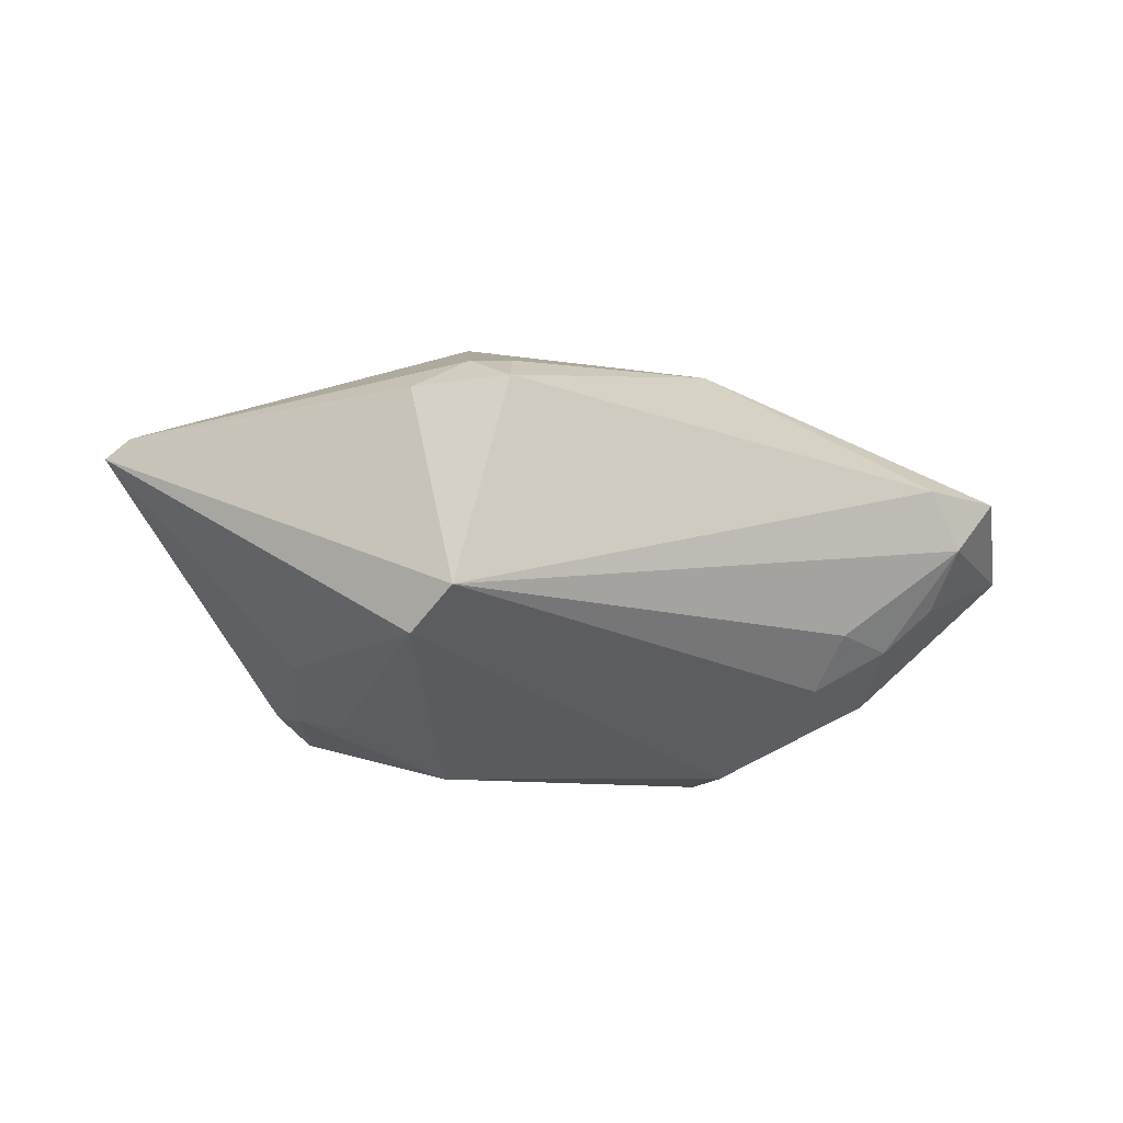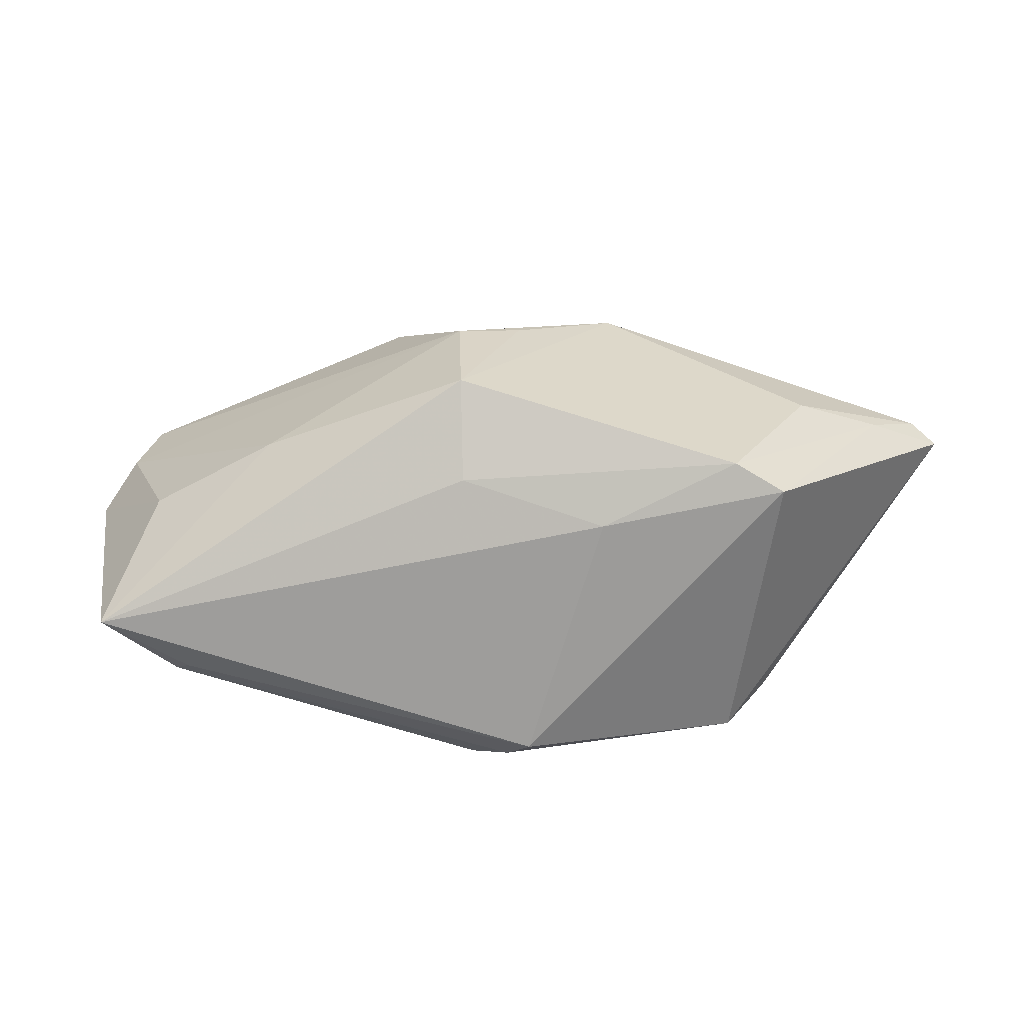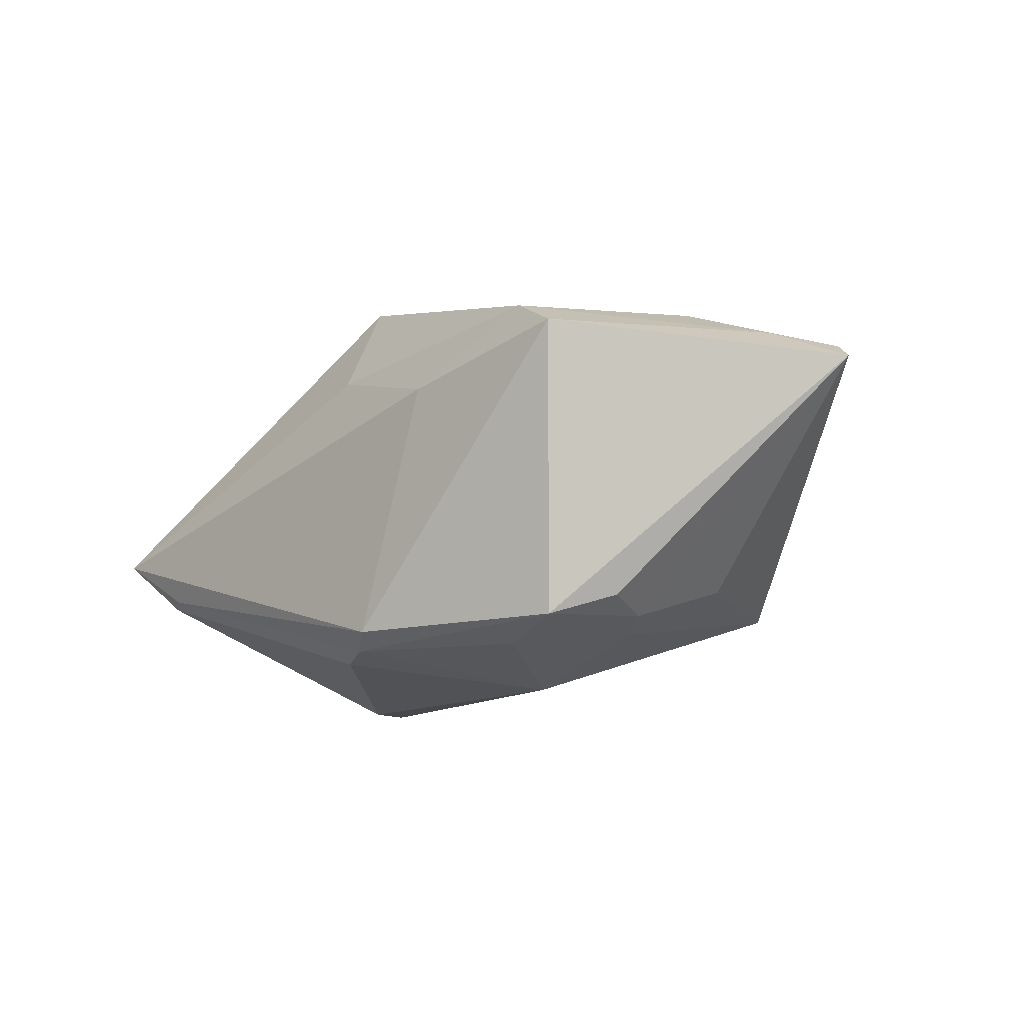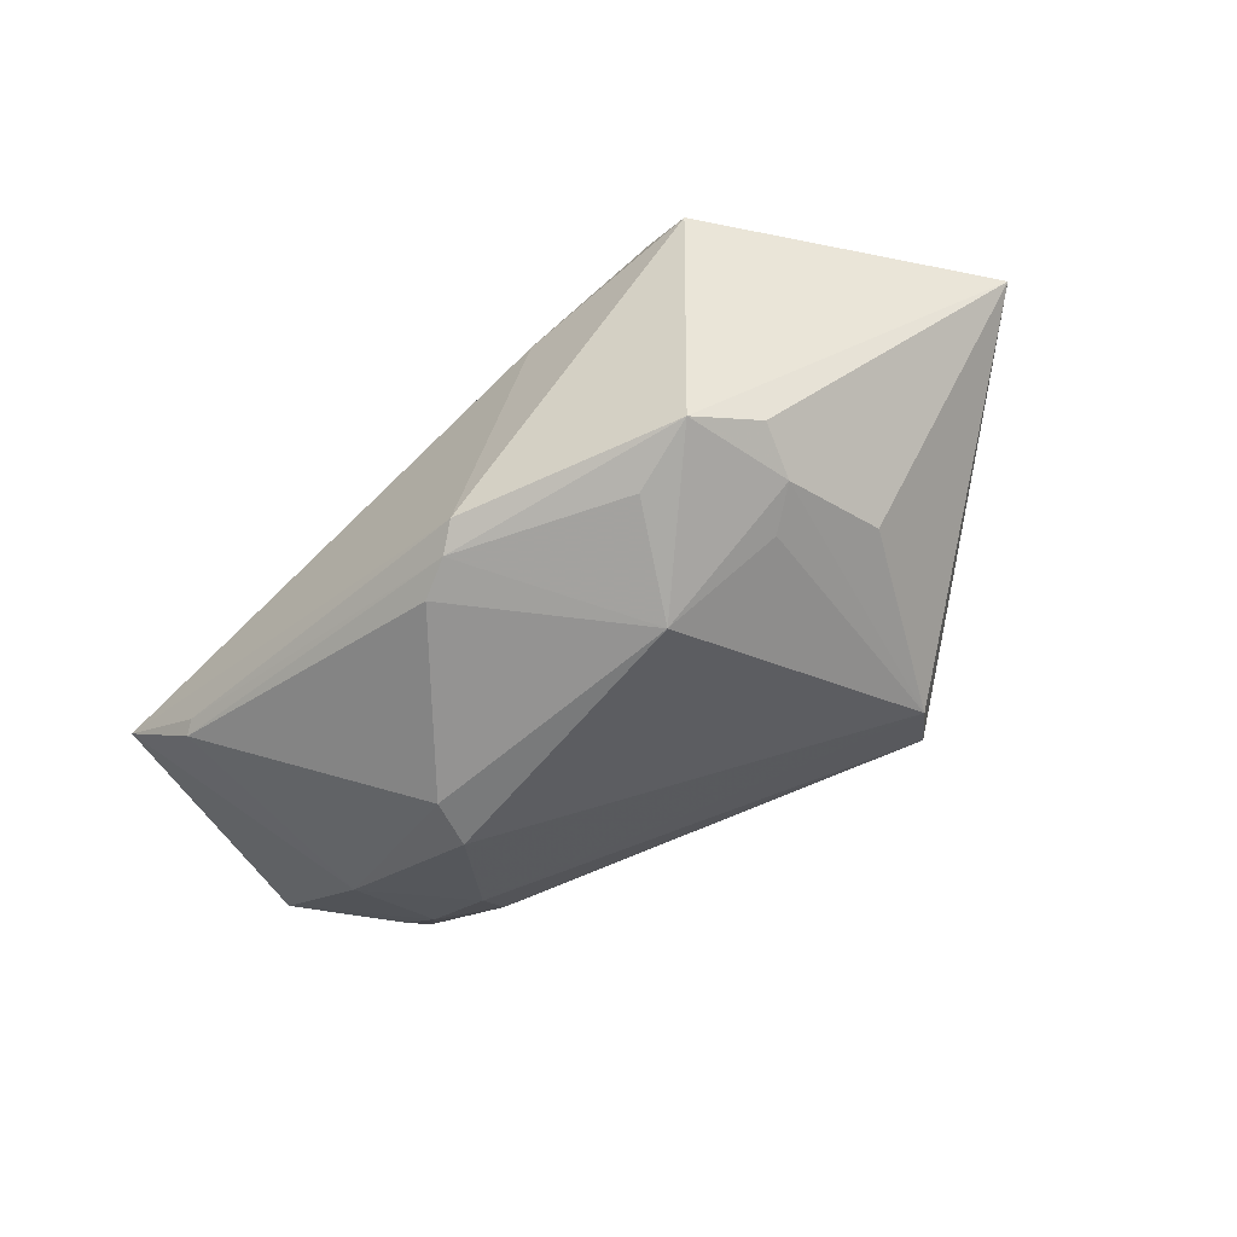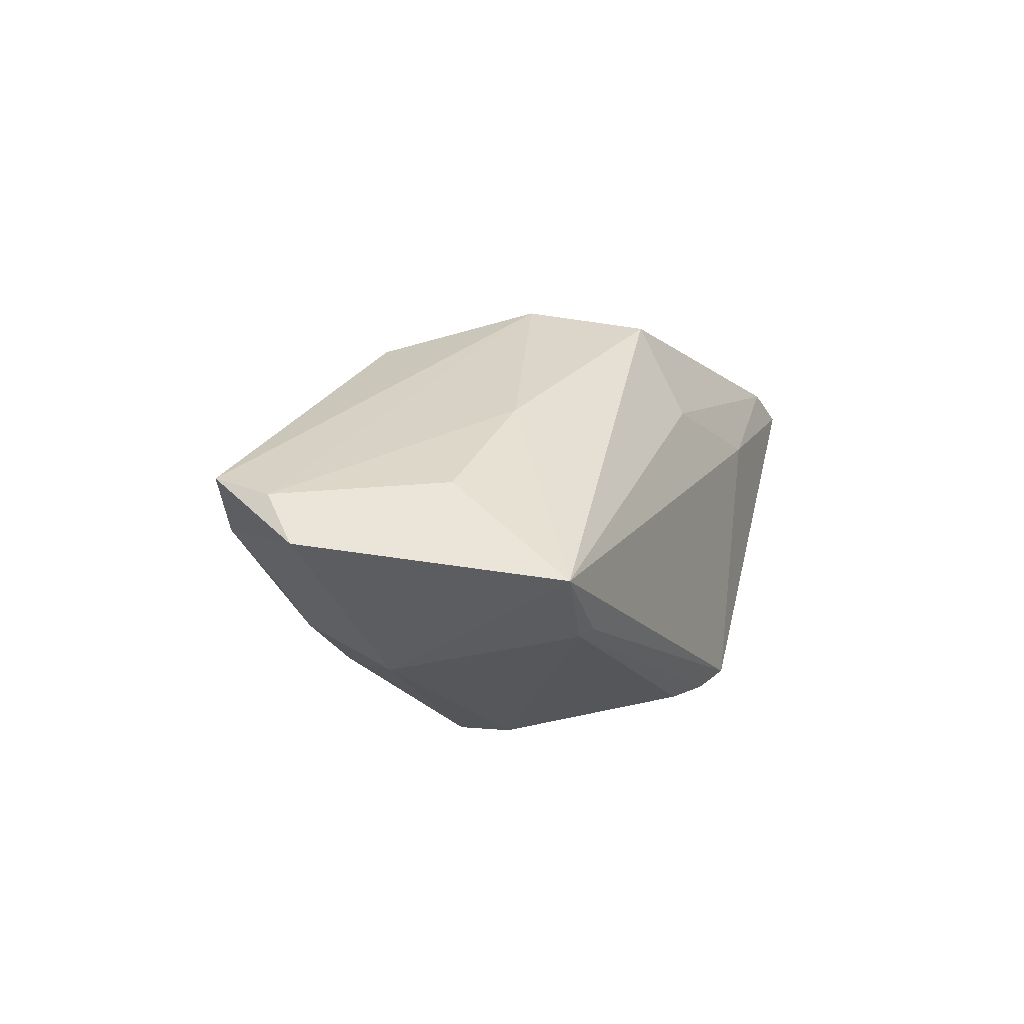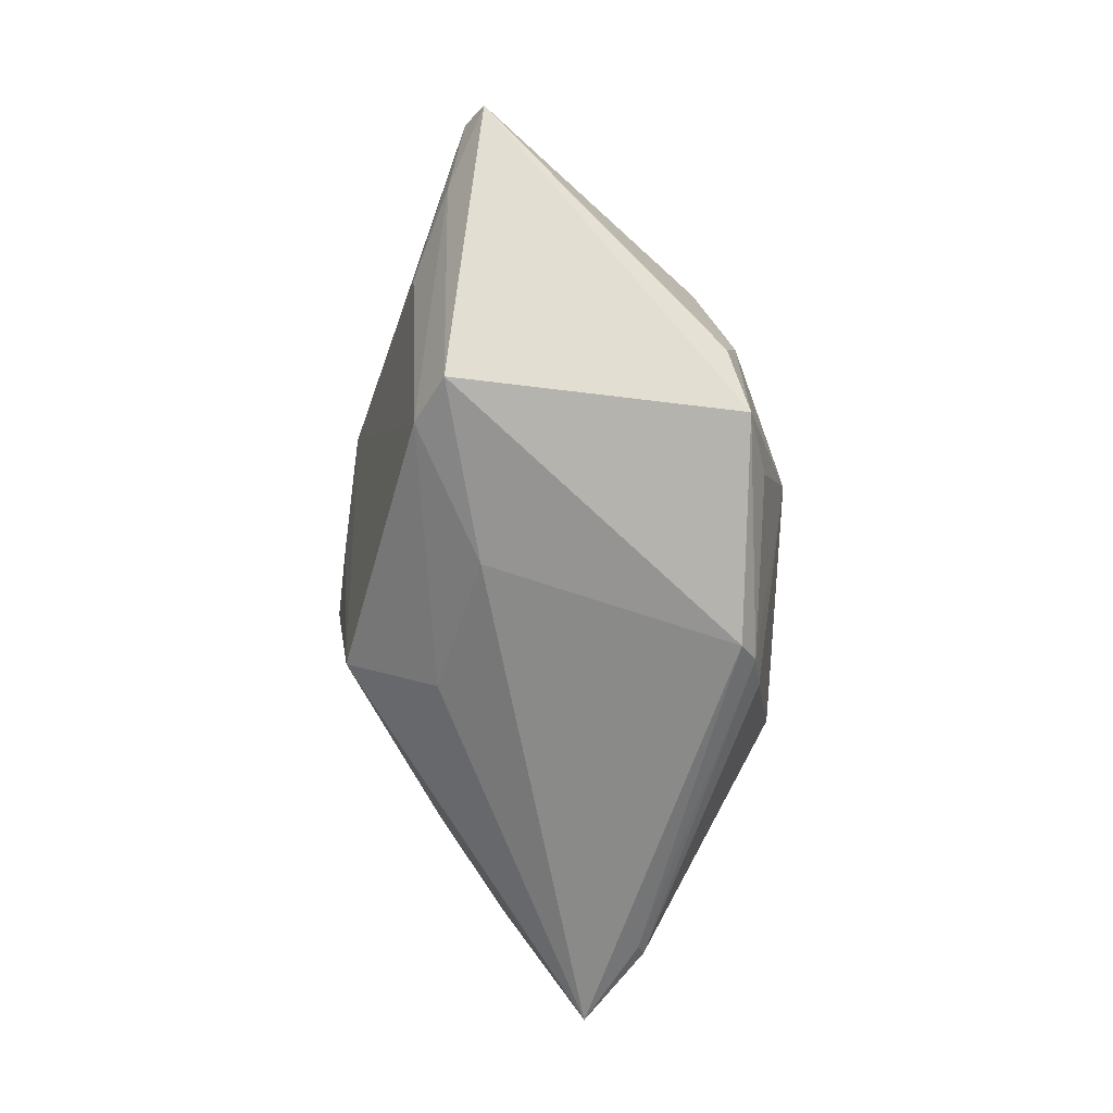
<metadata>
{"format":"obj","ext":"obj","renderer":"f3d","projection":"perspective","resolution":1024,"background":"white","views":[{"elev":-13.9,"azim":164.2,"up":"+Z"},{"elev":-69.9,"azim":1.1,"up":"+Y"},{"elev":-13.8,"azim":42.9,"up":"+Z"},{"elev":-60.0,"azim":39.0,"up":"+Z"},{"elev":3.1,"azim":-70.1,"up":"+Z"},{"elev":-67.2,"azim":88.9,"up":"+Y"}]}
</metadata>
<code>
v -0.0522 0.01038 0.004493
v -0.04232 -0.02343 -0.01141
v 0.01891 -0.02008 -0.02297
v 0.05601 -0.002077 0.009262
v -0.0009751 -0.02675 -0.0225
v -0.02868 0.01123 -0.01699
v -0.05103 -0.02508 -0.004379
v -0.0191 -0.006417 -0.0266
v 0.03042 -0.0105 -0.01981
v 0.02695 -0.02781 0.01579
v 0.02602 -0.006921 -0.02109
v -0.03043 0.01667 -0.01109
v -0.01495 0.012 0.02144
v 0.01109 -0.02888 0.008511
v -0.04327 0.01355 -0.006683
v 0.03319 0.00161 -0.01555
v -0.03907 0.001141 -0.01668
v 0.02032 0.02858 -0.01067
v -0.03056 -0.0115 0.01393
v 0.01244 0.0234 0.0173
v -0.02054 -0.0006108 -0.0263
v -0.04558 -0.009354 0.005865
v 0.0132 0.004452 0.02482
v 0.04719 -0.005604 0.01321
v 0.03728 -0.008645 0.01695
v -0.04034 0.02159 0.006286
v -0.03742 0.01243 -0.012
v 0.01406 0.02888 0.01364
v 0.03256 -0.02888 0.01249
v -0.04078 -0.02449 -0.01067
v -0.006181 -0.004948 0.0266
v 0.001742 -0.02888 -0.02065
v 0.01734 0.02273 0.01702
v 0.01275 -0.007944 -0.0266
v -0.04475 0.01903 -0.000206
v 0.001382 -0.002711 0.02593
v -0.005643 -0.02542 0.01346
v 0.0533 -0.0001015 0.01146
v 0.02377 0.02311 -0.01522
v 0.03226 -0.01661 -0.01832
v 0.02713 -0.02289 -0.02079
v -0.005356 -0.02429 -0.02334
v -0.04987 0.01827 0.006072
v -0.05601 0.005768 -0.0007512
v 0.02421 0.02329 0.0131
v -0.005734 -0.0198 0.02439
f 29 41 4
f 41 29 32
f 16 39 4
f 30 32 7
f 14 37 7
f 7 32 14
f 14 32 29
f 7 37 46
f 4 41 40
f 21 34 8
f 39 34 21
f 6 39 21
f 21 17 6
f 8 17 21
f 3 34 41
f 8 34 42
f 11 34 39
f 18 39 6
f 4 39 18
f 2 17 8
f 8 42 2
f 7 17 2
f 2 30 7
f 24 29 4
f 31 23 13
f 13 43 31
f 31 43 1
f 10 25 23
f 23 46 10
f 29 24 10
f 10 24 25
f 10 46 37
f 10 14 29
f 37 14 10
f 44 17 7
f 1 43 44
f 7 22 44
f 44 22 1
f 39 16 9
f 9 11 39
f 9 16 4
f 4 40 9
f 9 40 41
f 41 34 9
f 34 11 9
f 4 18 45
f 12 18 6
f 5 2 42
f 32 30 5
f 30 2 5
f 41 32 5
f 5 3 41
f 34 3 5
f 5 42 34
f 23 25 38
f 25 24 38
f 38 24 4
f 4 45 38
f 36 46 23
f 23 31 36
f 36 31 46
f 1 22 19
f 19 31 1
f 46 31 19
f 19 22 7
f 7 46 19
f 28 45 18
f 27 12 6
f 6 17 27
f 17 44 27
f 23 38 33
f 33 38 45
f 45 28 33
f 26 43 13
f 13 28 26
f 26 28 18
f 12 27 35
f 43 26 35
f 35 44 43
f 18 12 35
f 35 26 18
f 20 28 13
f 20 33 28
f 13 23 20
f 23 33 20
f 15 27 44
f 44 35 15
f 15 35 27

</code>
